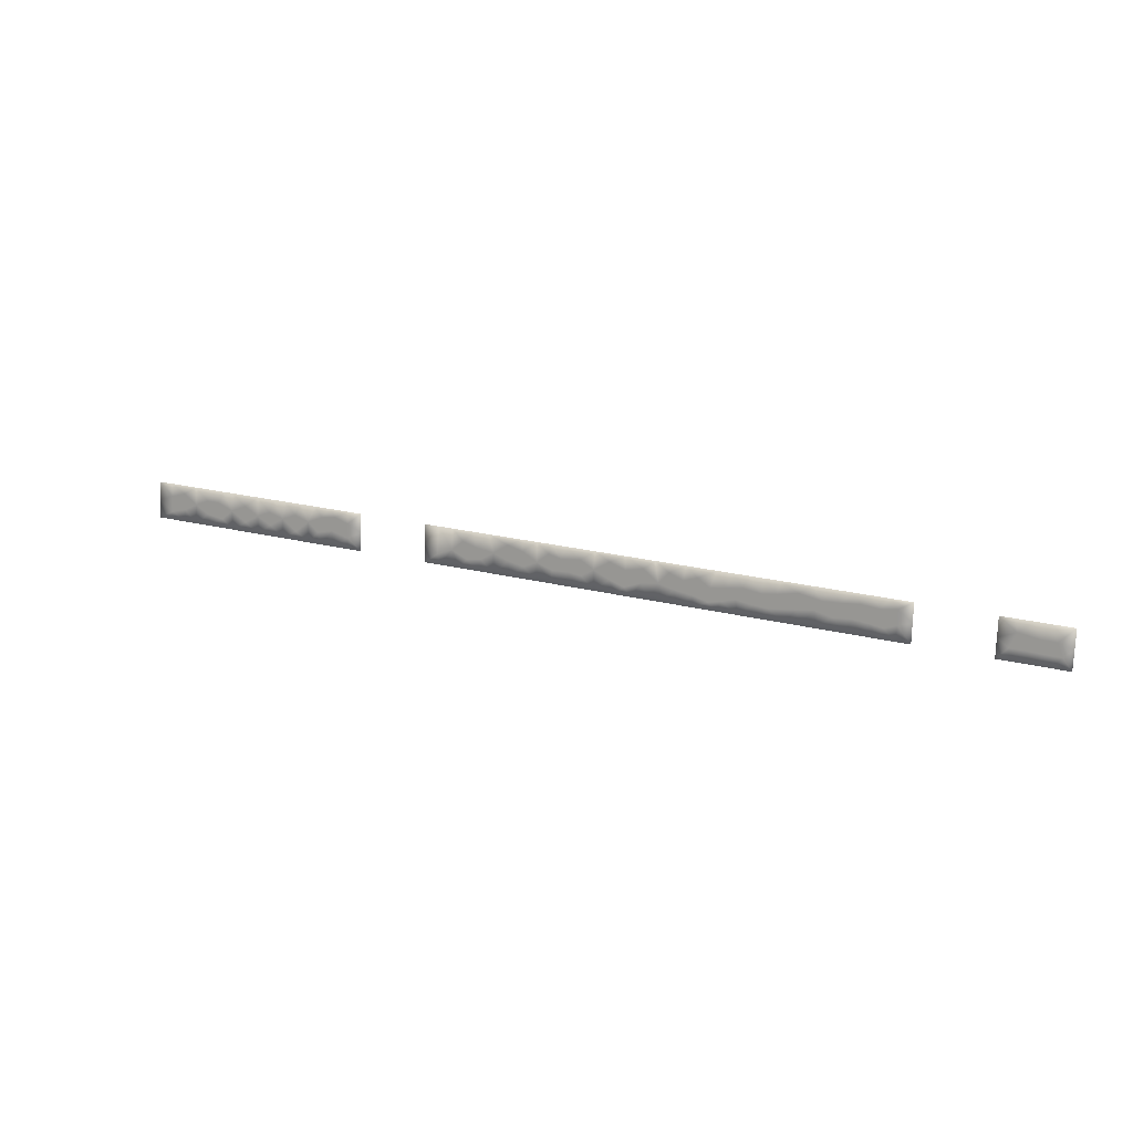
<metadata>
{"format":"obj","ext":"obj","renderer":"f3d","projection":"perspective","resolution":1024,"background":"white","views":[{"elev":14.3,"azim":-152.8,"up":"+Y"}]}
</metadata>
<code>
v -28.36 58.62 -52.75
v -22.55 58.82 -52.75
v 21.81 60.36 -52.75
v 16 60.16 -52.75
v -33.46 56.94 -52.75
v -28.31 57.12 -52.75
v 16.05 58.66 -52.75
v -28.41 60.12 -52.75
v -29.71 59.13 -52.75
v -17.32 59.6 -52.75
v -18.23 58.56 -52.75
v -18.82 59.7 -52.75
v -13.23 57.64 -52.75
v -14.17 58.72 -52.75
v 41.22 62.53 -52.75
v -22.49 57.32 -52.75
v 21.87 58.86 -52.75
v 15.95 61.66 -52.75
v -12.67 59.65 -52.75
v -2.175 59.19 -52.75
v -0.948 60.01 -52.75
v -0.8192 58.74 -52.75
v -14.28 59.92 -52.75
v -33.59 59.94 -52.75
v -31.89 60 -52.75
v -30.8 60.04 -52.75
v 38.89 59.45 -52.75
v 37.67 59.41 -52.75
v 38.76 60.45 -52.75
v 37.63 60.97 -52.75
v 38.77 61.76 -52.75
v -33.53 58.44 -52.75
v -32.42 58.79 -52.75
v -32.78 57.82 -52.75
v -9.557 58.87 -52.75
v -10.84 58.66 -52.75
v -10.15 59.76 -52.75
v -15.37 60.57 -52.75
v 12.34 59.31 -52.75
v 13.63 59.9 -52.75
v 14.7 58.61 -52.75
v 41.32 59.54 -52.75
v -30.72 57.04 -52.75
v -29.27 57.09 -52.75
v 38.79 62.45 -52.75
v 37.57 62.41 -52.75
v -11.54 59.54 -52.75
v -11.49 57.71 -52.75
v -22.6 60.32 -52.75
v 21.76 61.86 -52.75
v 25.51 58.99 -52.75
v 27.95 59.07 -52.75
v 26.73 59.03 -52.75
v 27.93 59.8 -52.75
v 25.4 61.18 -52.75
v 25.85 59.96 -52.75
v 27.94 61.09 -52.75
v 26.73 60.69 -52.75
v 34.08 60.83 -52.75
v 34.83 62.31 -52.75
v 0.356 59.16 -52.75
v -19.02 57.44 -52.75
v 29.89 62.14 -52.75
v 33.92 62.28 -52.75
v 32.71 62.24 -52.75
v 2.803 58.2 -52.75
v 4.008 58.24 -52.75
v 5.213 58.28 -52.75
v 6.417 58.33 -52.75
v 32.81 59.24 -52.75
v 34.03 59.28 -52.75
v 30.38 59.16 -52.75
v 29.16 59.12 -52.75
v 30.37 60.04 -52.75
v 30.41 61.07 -52.75
v 31.57 60.65 -52.75
v 32.81 60.04 -52.75
v 32.75 61.31 -52.75
v -31.17 58.85 -52.75
v -15.55 57.56 -52.75
v -14.39 57.6 -52.75
v -1.413 58.05 -52.75
v -16.82 58.5 -52.75
v -9.755 57.77 -52.75
v 22.98 61.9 -52.75
v 40 62.49 -52.75
v 40.11 59.49 -52.75
v 23.08 58.9 -52.75
v 35.24 59.33 -52.75
v 23.07 59.79 -52.75
v 23.04 60.92 -52.75
v 24.52 60.21 -52.75
v 24.3 58.95 -52.75
v 24.17 61.32 -52.75
v 40 61.42 -52.75
v -20.18 57.4 -52.75
v -19.42 58.42 -52.75
v -21.49 58.53 -52.75
v -20.51 58.22 -52.75
v -21.34 57.36 -52.75
v -20.23 59.53 -52.75
v -21.47 59.67 -52.75
v -8.881 59.63 -52.75
v -3.716 57.97 -52.75
v -4.998 57.93 -52.75
v -4.823 59.02 -52.75
v -19.59 60.42 -52.75
v -10.55 60.74 -52.75
v -9.347 60.78 -52.75
v -0.9145 61.07 -52.75
v 0.3225 60.48 -52.75
v 3.904 61.24 -52.75
v 5.109 61.28 -52.75
v 4.302 60.24 -52.75
v 1.635 59.74 -52.75
v 8.723 61.41 -52.75
v 8.786 60.8 -52.75
v 10.03 60.07 -52.75
v -4.409 60.23 -52.75
v -3.324 60.99 -52.75
v -3.571 59.35 -52.75
v 2.662 59.17 -52.75
v 3.668 59.32 -52.75
v 5.053 59.3 -52.75
v 5.33 60.51 -52.75
v 6.345 59.77 -52.75
v 7.563 60.46 -52.75
v 7.321 58.36 -52.75
v 8.773 59.6 -52.75
v 10.03 58.45 -52.75
v 14.93 59.44 -52.75
v -8.48 58.62 -52.75
v -7.465 58.43 -52.75
v -8.018 57.83 -52.75
v 41.27 61.04 -52.75
v -17.86 57.48 -52.75
v -16.7 57.52 -52.75
v -32.17 56.99 -52.75
v -4.528 60.95 -52.75
v 24.65 61.96 -52.75
v 8.676 58.4 -52.75
v 29.15 60.68 -52.75
v -12.96 60.65 -52.75
v 36.46 59.37 -52.75
v 36.5 60.32 -52.75
v 40.04 60.17 -52.75
v -31.78 57.85 -52.75
v -6.295 58.78 -52.75
v -6.28 57.89 -52.75
v -16.57 60.53 -52.75
v -8.142 60.82 -52.75
v -6.938 60.86 -52.75
v -7.59 59.48 -52.75
v 1.495 61.16 -52.75
v 2.728 60.37 -52.75
v 11.73 61.51 -52.75
v 11.45 60.3 -52.75
v -6.65 60.12 -52.75
v -5.733 60.91 -52.75
v 13.54 61.57 -52.75
v 1.599 58.16 -52.75
v 27.39 62.05 -52.75
v 7.518 61.36 -52.75
v 11.39 58.5 -52.75
v 36.47 61.4 -52.75
v 26.02 62.01 -52.75
v 36.2 62.36 -52.75
v 6.313 61.32 -52.75
v 11.14 59.45 -52.75
v 31.49 62.2 -52.75
v -2.119 61.03 -52.75
v 0.2902 61.11 -52.75
v 31.59 59.2 -52.75
v -2.375 60.28 -52.75
v -14.17 60.61 -52.75
v 2.699 61.2 -52.75
v 14.75 61.62 -52.75
v -11.76 60.7 -52.75
v -12.1 58.54 -52.75
v 35.41 61.35 -52.75
v -29.19 58 -52.75
v -30.46 57.95 -52.75
v 7.487 59.32 -52.75
v -15.46 58.85 -52.75
v -5.546 59.79 -52.75
v 10.38 61.46 -52.75
v 28.87 62.11 -52.75
v 12.64 61.54 -52.75
v -18.23 60.47 -52.75
v 13.04 58.56 -52.75
v -20.94 60.38 -52.75
v -29.6 60.08 -52.75
v -16.01 59.57 -52.75
v 35.09 60.06 -52.75
v 12.67 60.67 -52.75
v -2.861 58 -52.75
v -0.05765 58.1 -52.75
f 10 11 12
f 179 14 19
f 20 21 22
f 14 184 23
f 29 30 31
f 1 9 8
f 32 33 34
f 24 33 32
f 35 36 37
f 39 40 190
f 19 47 179
f 52 53 54
f 55 58 56
f 57 54 58
f 194 59 180
f 197 22 61
f 195 40 39
f 72 73 74
f 75 76 74
f 77 76 78
f 65 64 78
f 20 22 82
f 19 14 23
f 53 51 56
f 90 91 92
f 90 92 93
f 85 94 91
f 28 29 27
f 46 31 30
f 95 31 86
f 6 44 181
f 181 44 182
f 62 96 97
f 98 99 100
f 97 101 12
f 98 2 102
f 37 103 35
f 104 105 106
f 107 12 101
f 108 109 37
f 37 109 103
f 110 111 21
f 112 113 114
f 61 111 115
f 116 186 117
f 117 186 118
f 119 120 121
f 122 123 66
f 68 67 124
f 114 125 124
f 126 127 183
f 129 118 130
f 35 132 84
f 132 133 134
f 94 85 140
f 47 37 36
f 117 118 129
f 73 54 142
f 64 60 59
f 184 80 83
f 23 143 19
f 129 130 141
f 93 88 90
f 94 55 92
f 144 194 145
f 29 28 30
f 146 29 95
f 142 57 187
f 135 146 95
f 95 29 31
f 45 86 31
f 43 138 147
f 25 26 79
f 33 147 34
f 96 100 99
f 101 97 99
f 121 104 106
f 148 105 149
f 189 150 10
f 151 152 158
f 154 176 155
f 156 195 157
f 133 153 148
f 123 124 67
f 41 40 131
f 14 179 13
f 22 21 61
f 111 61 21
f 54 73 52
f 92 55 56
f 56 58 53
f 57 142 54
f 58 54 53
f 145 194 180
f 58 55 166
f 140 55 94
f 165 180 167
f 25 33 24
f 11 83 136
f 137 136 83
f 84 36 35
f 168 127 126
f 129 127 117
f 158 148 153
f 148 158 185
f 161 61 115
f 61 161 197
f 169 39 164
f 39 169 157
f 173 74 76
f 74 173 72
f 142 74 73
f 74 142 75
f 59 78 64
f 78 59 77
f 170 78 76
f 78 170 65
f 13 81 14
f 83 10 193
f 184 81 80
f 20 174 21
f 20 82 196
f 126 183 69
f 10 83 11
f 51 92 56
f 92 51 93
f 90 3 91
f 92 91 94
f 3 90 17
f 88 17 90
f 50 91 3
f 91 50 85
f 173 77 70
f 71 59 194
f 144 145 28
f 30 28 145
f 27 29 146
f 27 146 87
f 71 77 59
f 77 173 76
f 42 146 135
f 165 30 145
f 30 165 46
f 76 75 170
f 63 75 142
f 166 162 58
f 57 58 162
f 135 95 15
f 86 15 95
f 31 46 45
f 99 97 96
f 136 62 11
f 97 11 62
f 99 98 102
f 2 98 16
f 100 16 98
f 11 97 12
f 102 101 99
f 49 102 2
f 196 121 20
f 121 196 104
f 133 132 153
f 103 132 35
f 132 103 153
f 149 133 148
f 49 191 102
f 102 191 101
f 10 150 193
f 10 12 189
f 47 108 37
f 153 151 158
f 159 139 119
f 153 103 151
f 120 171 174
f 110 172 111
f 21 174 110
f 114 113 125
f 115 111 154
f 168 163 127
f 127 163 117
f 186 157 118
f 126 125 168
f 125 126 124
f 159 119 185
f 121 106 119
f 20 121 174
f 174 121 120
f 66 161 122
f 67 66 123
f 68 126 69
f 114 124 123
f 128 183 141
f 169 118 157
f 118 169 130
f 7 131 4
f 134 133 149
f 48 36 84
f 132 134 84
f 79 33 25
f 32 34 5
f 122 115 155
f 79 147 33
f 147 79 182
f 9 26 192
f 79 26 9
f 147 138 34
f 5 34 138
f 155 114 123
f 55 140 166
f 70 77 71
f 89 194 144
f 87 146 42
f 63 170 75
f 167 46 165
f 106 105 148
f 107 189 12
f 150 38 193
f 175 143 23
f 178 108 47
f 152 159 158
f 139 120 119
f 151 103 109
f 174 171 110
f 172 154 111
f 113 168 125
f 163 116 117
f 156 188 195
f 115 122 161
f 190 40 41
f 47 36 179
f 48 179 36
f 180 59 60
f 1 181 9
f 44 43 182
f 6 181 1
f 9 182 79
f 182 9 181
f 69 183 128
f 142 187 63
f 159 185 158
f 179 48 13
f 145 180 165
f 180 60 167
f 148 185 106
f 14 81 184
f 157 186 156
f 185 119 106
f 127 129 183
f 141 183 129
f 164 130 169
f 162 187 57
f 147 182 43
f 155 123 122
f 164 39 190
f 41 131 7
f 191 107 101
f 155 176 112
f 188 160 195
f 184 193 23
f 154 155 115
f 157 195 39
f 175 23 38
f 71 194 89
f 38 23 193
f 9 192 8
f 195 160 40
f 131 40 177
f 80 137 83
f 22 197 82
f 83 193 184
f 19 143 178
f 124 126 68
f 160 177 40
f 177 18 4
f 131 177 4
f 155 112 114
f 19 178 47

</code>
